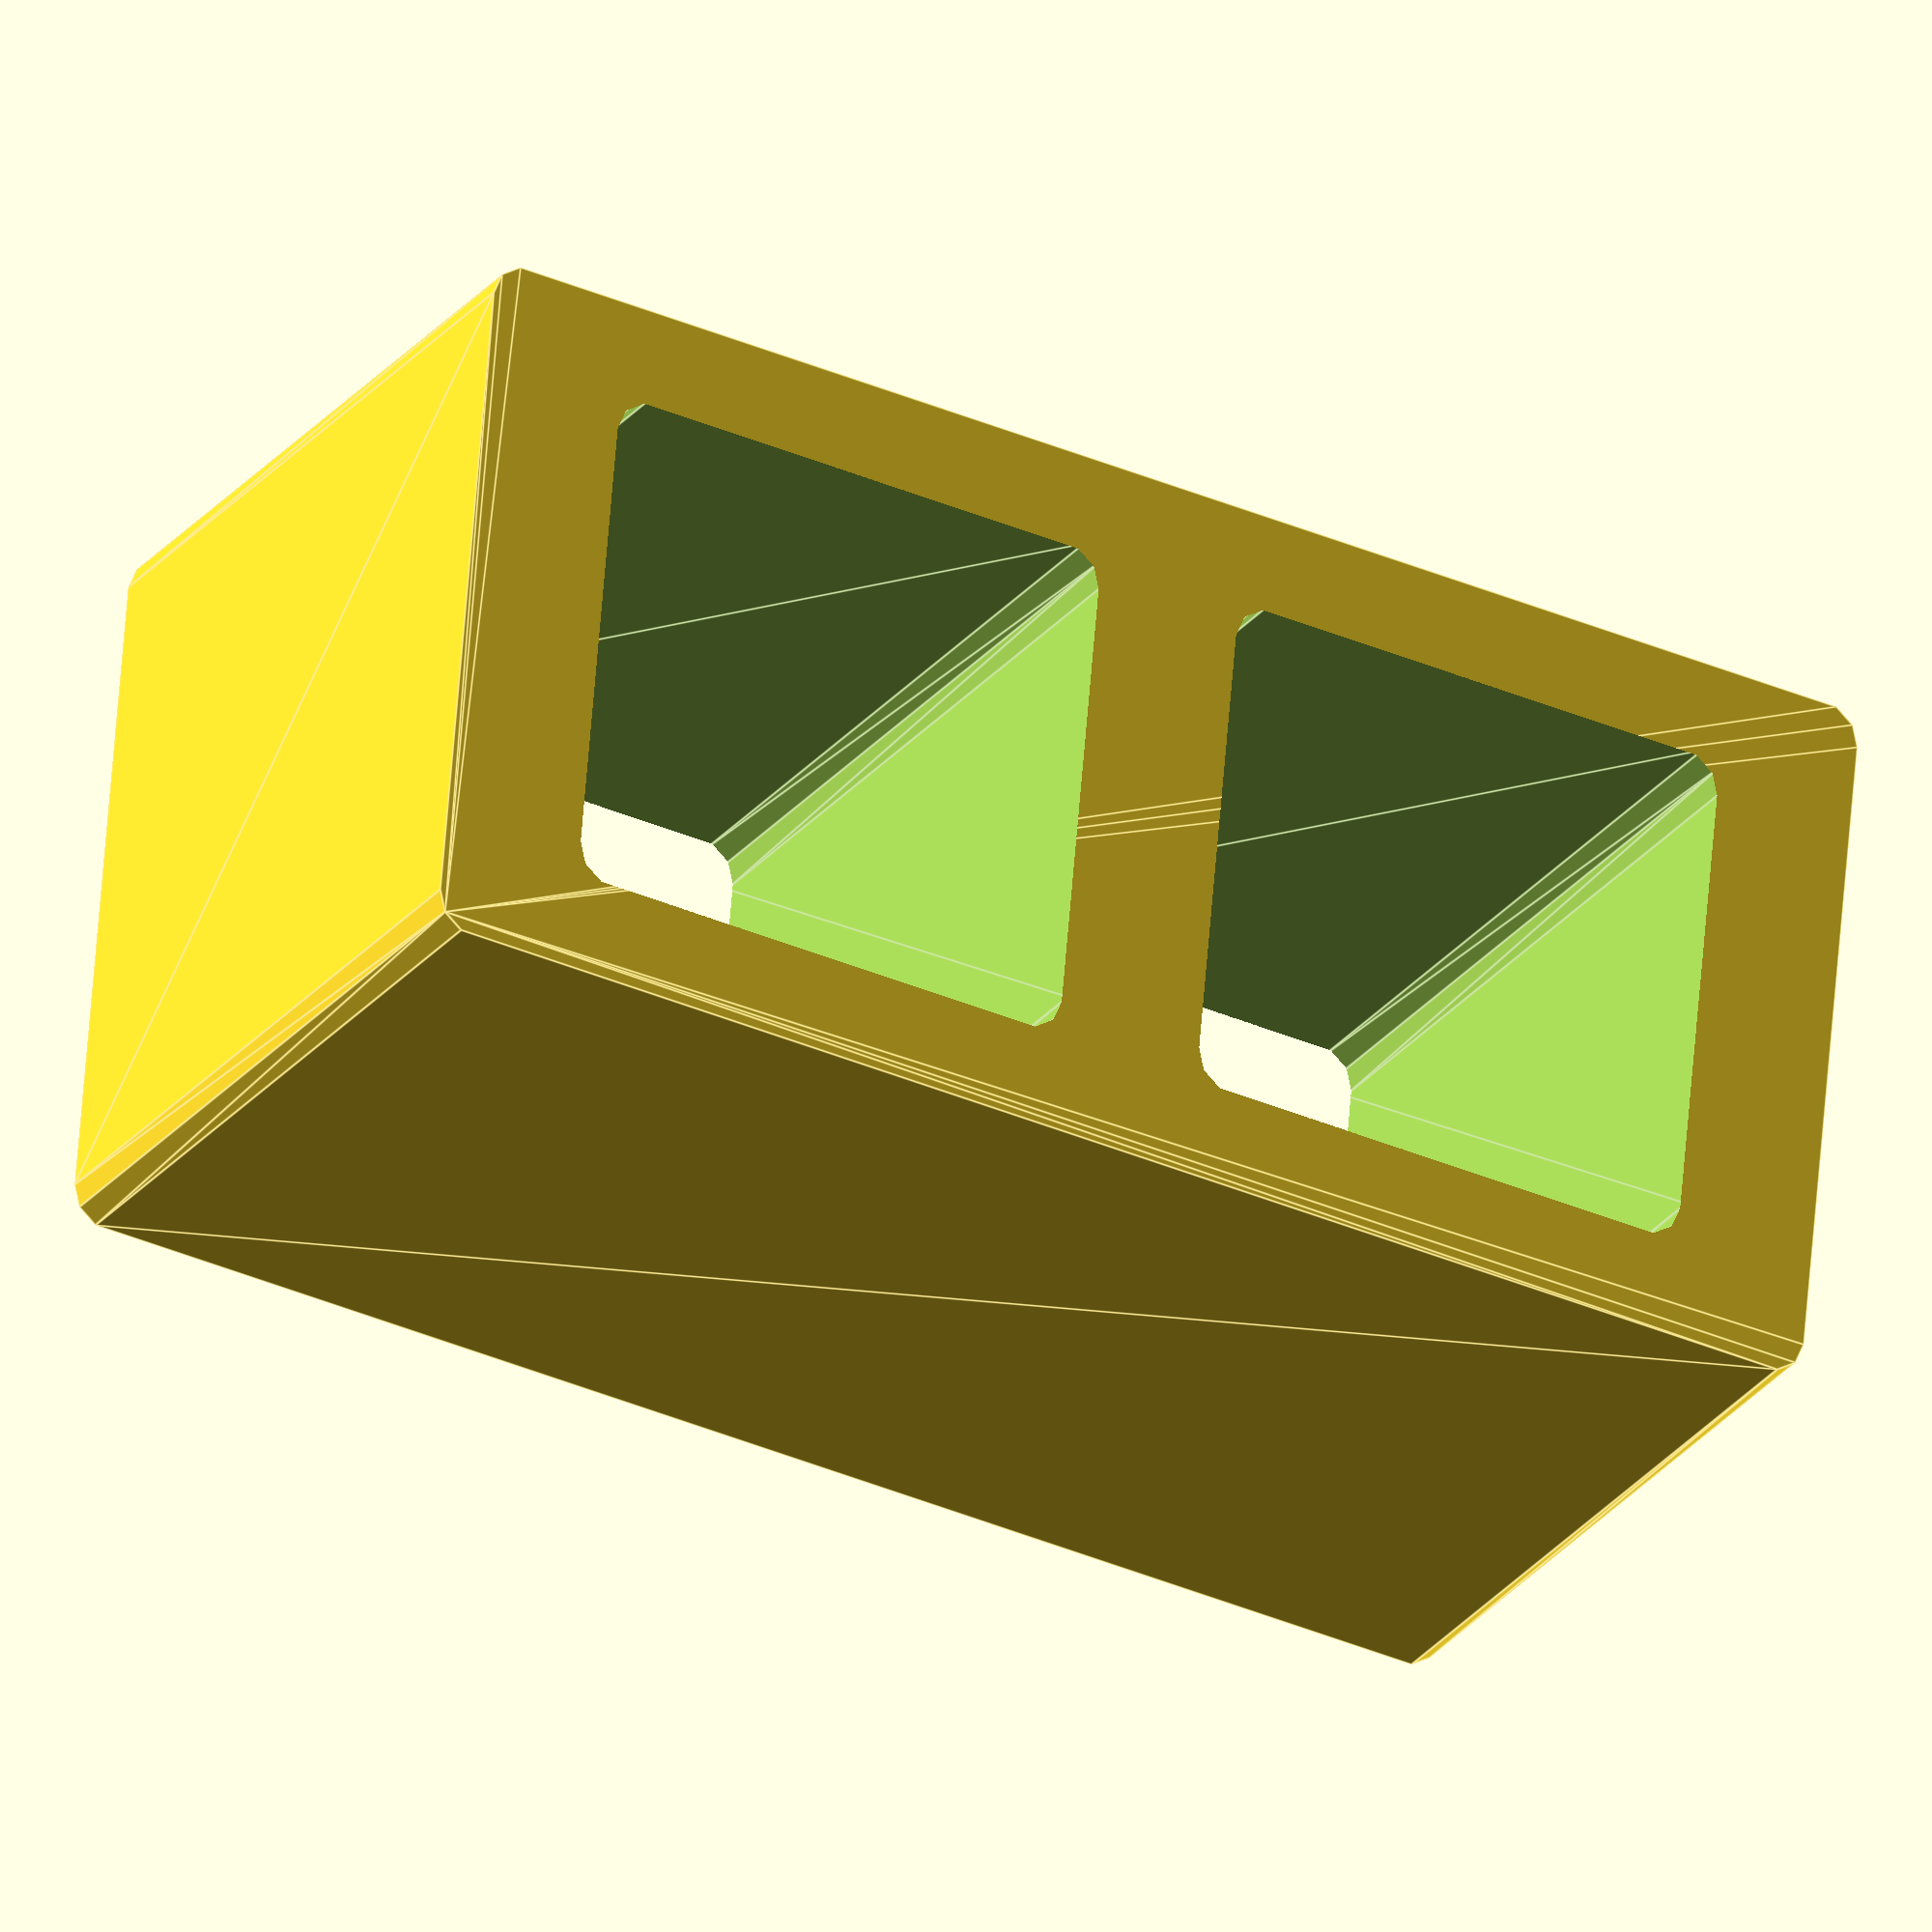
<openscad>
$fn=10;

sf=1/0.0003975;//Scale factor to match leocad

rotate([90,0,0])scale([sf,sf,sf]){
difference(){
 roundedRectangle([0.396875,0.193675,0.193675],0.01);
 translate([0.09,0,0])roundedRectangle([0.14,0.14,0.2],0.01);
 translate([-0.09,0,0])roundedRectangle([0.14,0.14,0.2],0.01);
}
}


module roundedRectangle(s=[1,1,1],r=0){
 hull(){
  translate([-s[0]/2+r,-s[1]/2+r,0])cylinder(r=r,h=s[2],center=true);
  translate([-s[0]/2+r,s[1]/2-r,0])cylinder(r=r,h=s[2],center=true);
  translate([s[0]/2-r,-s[1]/2+r,0])cylinder(r=r,h=s[2],center=true);
  translate([s[0]/2-r,s[1]/2-r,0])cylinder(r=r,h=s[2],center=true);
 }
}

</openscad>
<views>
elev=118.7 azim=208.8 roll=175.5 proj=o view=edges
</views>
